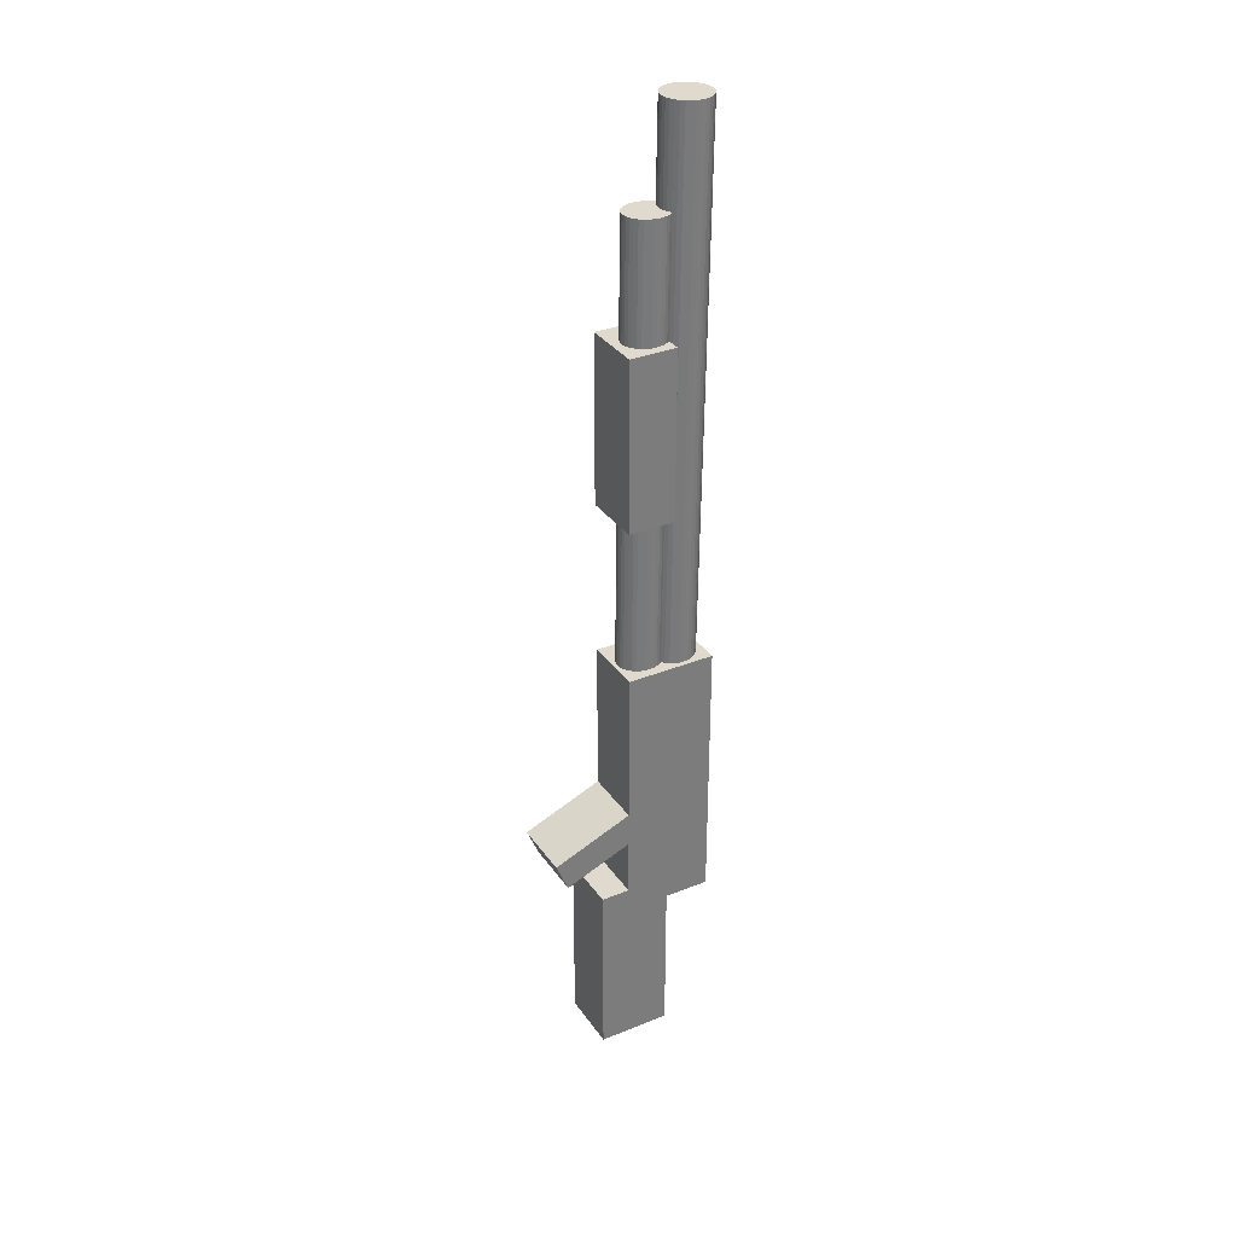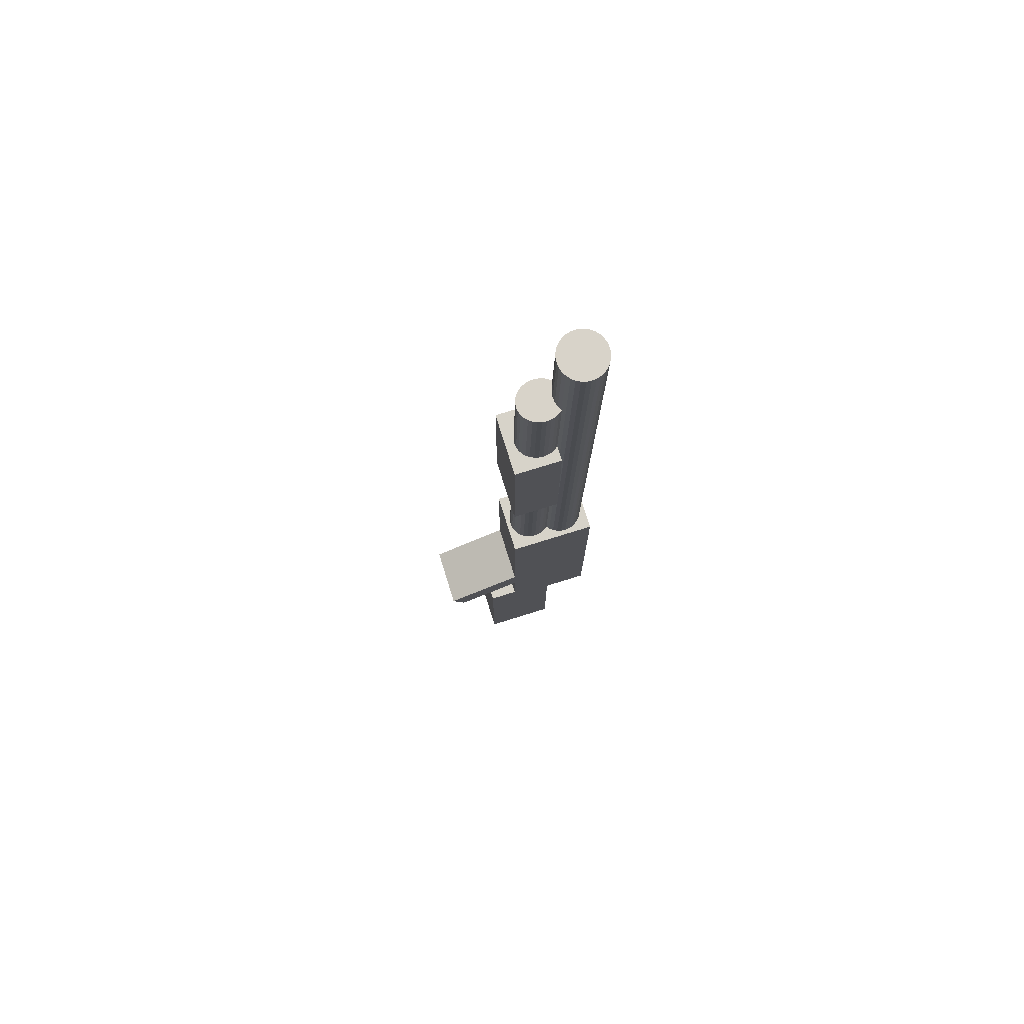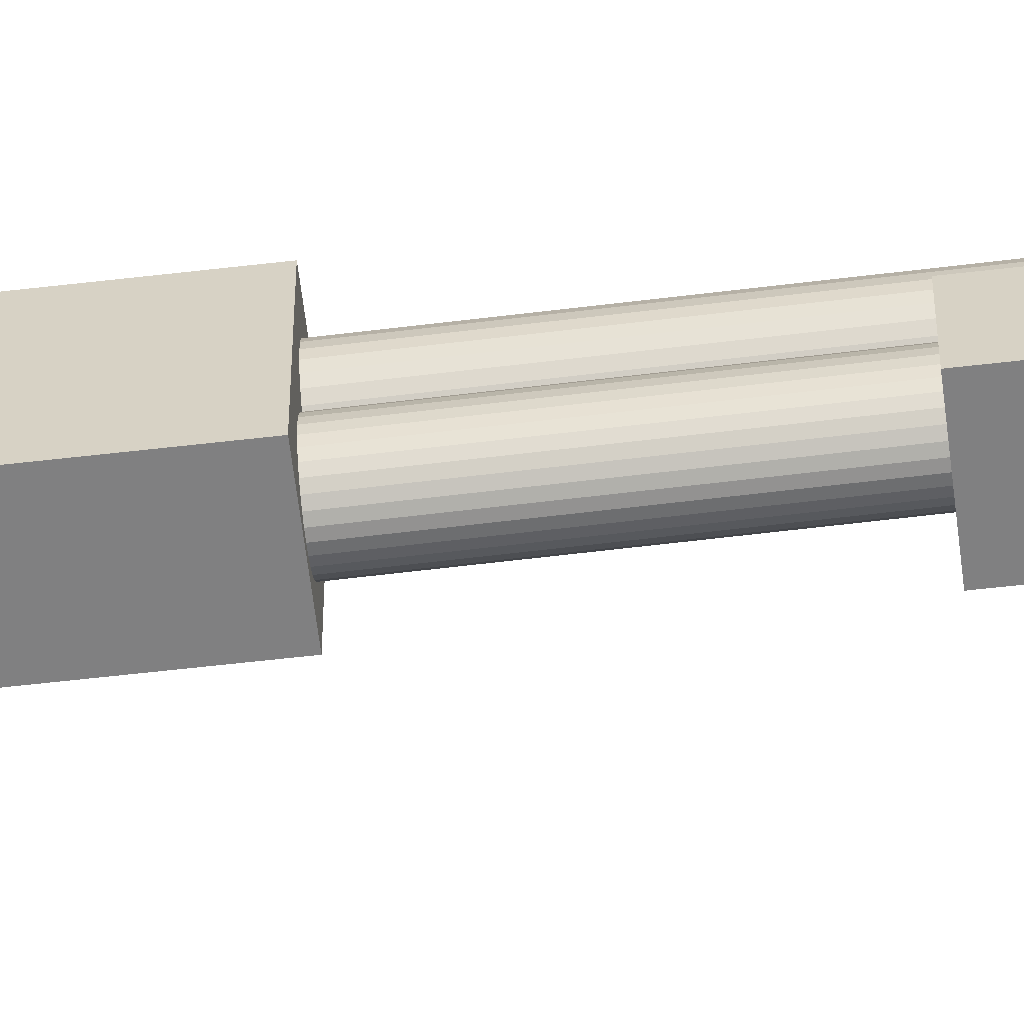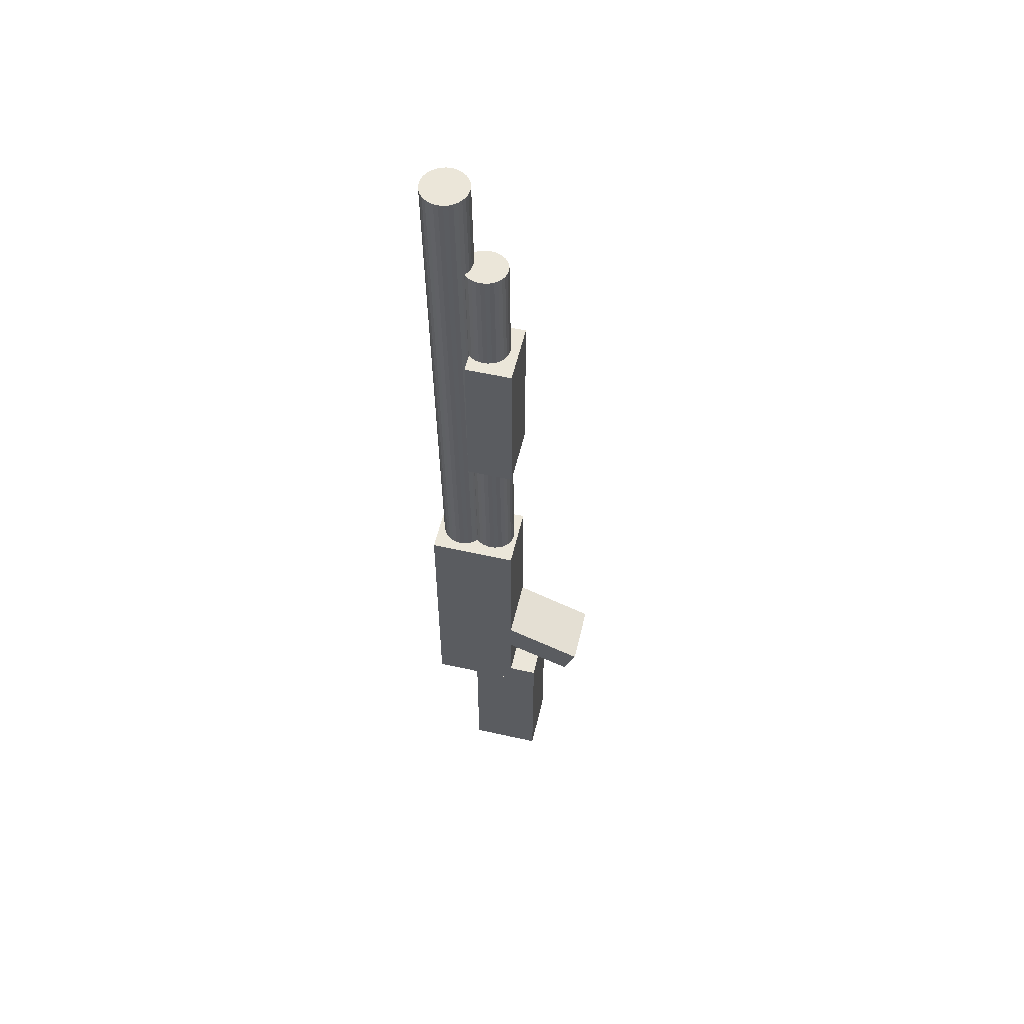
<metadata>
{"format":"obj","ext":"obj","renderer":"f3d","projection":"perspective","resolution":1024,"background":"white","views":[{"elev":32.8,"azim":60.8,"up":"+Z"},{"elev":76.2,"azim":72.7,"up":"+Z"},{"elev":-60.2,"azim":-83.2,"up":"+Y"},{"elev":55.8,"azim":-76.8,"up":"+Z"}]}
</metadata>
<code>
o Cylinder.001
v -0.1939 1.636 2.072
v -0.1939 1.607 -0.4
v -0.1718 1.638 2.072
v -0.1718 1.609 -0.4001
v -0.1505 1.645 2.072
v -0.1505 1.616 -0.4001
v -0.1308 1.657 2.072
v -0.1308 1.628 -0.4002
v -0.1136 1.672 2.071
v -0.1136 1.644 -0.4004
v -0.09951 1.691 2.071
v -0.09951 1.663 -0.4005
v -0.08902 1.713 2.071
v -0.08902 1.684 -0.4007
v -0.08256 1.736 2.071
v -0.08256 1.708 -0.4009
v -0.08037 1.761 2.071
v -0.08037 1.732 -0.4011
v -0.08256 1.785 2.07
v -0.08256 1.757 -0.4013
v -0.08902 1.809 2.07
v -0.08902 1.78 -0.4015
v -0.09951 1.83 2.07
v -0.09951 1.802 -0.4017
v -0.1136 1.849 2.07
v -0.1136 1.821 -0.4019
v -0.1308 1.865 2.07
v -0.1308 1.836 -0.402
v -0.1505 1.877 2.07
v -0.1505 1.848 -0.4021
v -0.1718 1.884 2.07
v -0.1718 1.855 -0.4022
v -0.1939 1.886 2.07
v -0.1939 1.858 -0.4022
v -0.2161 1.884 2.07
v -0.2161 1.855 -0.4022
v -0.2374 1.877 2.07
v -0.2374 1.848 -0.4021
v -0.257 1.865 2.07
v -0.257 1.836 -0.402
v -0.2743 1.849 2.07
v -0.2743 1.821 -0.4019
v -0.2884 1.83 2.07
v -0.2884 1.802 -0.4017
v -0.2989 1.809 2.07
v -0.2989 1.78 -0.4015
v -0.3053 1.785 2.07
v -0.3053 1.757 -0.4013
v -0.3075 1.761 2.071
v -0.3075 1.732 -0.4011
v -0.3053 1.736 2.071
v -0.3053 1.708 -0.4009
v -0.2989 1.713 2.071
v -0.2989 1.684 -0.4007
v -0.2884 1.691 2.071
v -0.2884 1.663 -0.4005
v -0.2743 1.672 2.071
v -0.2743 1.644 -0.4004
v -0.257 1.657 2.072
v -0.257 1.628 -0.4002
v -0.2374 1.645 2.072
v -0.2374 1.616 -0.4001
v -0.2161 1.638 2.072
v -0.2161 1.609 -0.4001
v -0.1883 1.831 2.598
v -0.1883 1.794 -0.3969
v -0.1627 1.834 2.598
v -0.1627 1.796 -0.3969
v -0.1381 1.841 2.598
v -0.1381 1.804 -0.397
v -0.1154 1.853 2.597
v -0.1154 1.816 -0.3971
v -0.09551 1.869 2.597
v -0.09551 1.832 -0.3973
v -0.07919 1.889 2.597
v -0.07919 1.852 -0.3974
v -0.06707 1.912 2.597
v -0.06707 1.874 -0.3976
v -0.0596 1.936 2.597
v -0.0596 1.899 -0.3978
v -0.05708 1.962 2.597
v -0.05708 1.924 -0.398
v -0.0596 1.987 2.596
v -0.0596 1.95 -0.3983
v -0.06707 2.012 2.596
v -0.06707 1.974 -0.3985
v -0.07919 2.034 2.596
v -0.07919 1.997 -0.3987
v -0.09551 2.054 2.596
v -0.09551 2.017 -0.3988
v -0.1154 2.07 2.596
v -0.1154 2.033 -0.399
v -0.1381 2.082 2.596
v -0.1381 2.045 -0.3991
v -0.1627 2.09 2.595
v -0.1627 2.052 -0.3991
v -0.1883 2.092 2.595
v -0.1883 2.055 -0.3992
v -0.2139 2.09 2.595
v -0.2139 2.052 -0.3991
v -0.2385 2.082 2.596
v -0.2385 2.045 -0.3991
v -0.2611 2.07 2.596
v -0.2611 2.033 -0.399
v -0.281 2.054 2.596
v -0.281 2.017 -0.3988
v -0.2973 2.034 2.596
v -0.2973 1.997 -0.3987
v -0.3095 2.012 2.596
v -0.3095 1.974 -0.3985
v -0.3169 1.987 2.596
v -0.3169 1.95 -0.3983
v -0.3194 1.962 2.597
v -0.3194 1.924 -0.398
v -0.3169 1.936 2.597
v -0.3169 1.899 -0.3978
v -0.3095 1.912 2.597
v -0.3095 1.874 -0.3976
v -0.2973 1.889 2.597
v -0.2973 1.852 -0.3974
v -0.281 1.869 2.597
v -0.281 1.832 -0.3973
v -0.2611 1.853 2.597
v -0.2611 1.816 -0.3971
v -0.2385 1.841 2.598
v -0.2385 1.804 -0.397
v -0.2139 1.834 2.598
v -0.2139 1.796 -0.3969
v -0.3748 1.585 -0.3929
v -0.3748 2.082 -0.3929
v -0.3748 1.585 -1.92
v -0.3748 2.082 -1.92
v -0.03032 1.585 -0.3929
v -0.03032 2.082 -0.3929
v -0.03032 1.585 -1.92
v -0.03032 2.082 -1.92
v -0.3748 1.423 -1.778
v -0.3748 1.423 -2.821
v -0.3748 1.827 -2.821
v -0.03032 1.423 -1.778
v -0.03032 1.423 -2.821
v -0.03032 1.827 -2.821
v -0.3748 1.143 -1.441
v -0.3748 1.602 -1.25
v -0.3748 1.213 -1.608
v -0.3748 1.672 -1.417
v -0.03032 1.143 -1.441
v -0.03032 1.602 -1.25
v -0.03032 1.213 -1.608
v -0.03032 1.672 -1.417
v -0.3748 1.579 1.429
v -0.3748 1.841 1.429
v -0.3748 1.579 0.483
v -0.3748 1.841 0.483
v -0.03032 1.579 1.429
v -0.03032 1.841 1.429
v -0.03032 1.579 0.483
v -0.03032 1.841 0.483
v -0.1718 1.631 1.411
v -0.1505 1.638 1.411
v -0.1308 1.65 1.411
v -0.1136 1.665 1.411
v -0.09951 1.684 1.411
v -0.08902 1.706 1.411
v -0.08256 1.729 1.411
v -0.08037 1.754 1.41
v -0.08256 1.778 1.41
v -0.08902 1.802 1.41
v -0.09951 1.823 1.41
v -0.1136 1.842 1.41
v -0.1308 1.858 1.409
v -0.1505 1.869 1.409
v -0.1718 1.877 1.409
v -0.1939 1.879 1.409
v -0.2161 1.877 1.409
v -0.2374 1.869 1.409
v -0.257 1.858 1.409
v -0.2743 1.842 1.41
v -0.2884 1.823 1.41
v -0.2989 1.802 1.41
v -0.3053 1.778 1.41
v -0.3075 1.754 1.41
v -0.3053 1.729 1.411
v -0.2989 1.706 1.411
v -0.2884 1.684 1.411
v -0.2743 1.665 1.411
v -0.257 1.65 1.411
v -0.2374 1.638 1.411
v -0.2161 1.631 1.411
v -0.1939 1.628 1.411
v -0.1939 1.614 0.2179
v -0.1718 1.616 0.2179
v -0.1505 1.624 0.2178
v -0.1308 1.635 0.2177
v -0.1136 1.651 0.2176
v -0.09951 1.67 0.2174
v -0.08902 1.691 0.2172
v -0.08256 1.715 0.217
v -0.08037 1.739 0.2168
v -0.08256 1.764 0.2166
v -0.08902 1.787 0.2164
v -0.09951 1.809 0.2162
v -0.1136 1.828 0.2161
v -0.1308 1.844 0.2159
v -0.1505 1.855 0.2158
v -0.1718 1.862 0.2158
v -0.1939 1.865 0.2158
v -0.2161 1.862 0.2158
v -0.2374 1.855 0.2158
v -0.257 1.844 0.2159
v -0.2743 1.828 0.2161
v -0.2884 1.809 0.2162
v -0.2989 1.787 0.2164
v -0.3053 1.764 0.2166
v -0.3075 1.739 0.2168
v -0.3053 1.715 0.217
v -0.2989 1.691 0.2172
v -0.2884 1.67 0.2174
v -0.2743 1.651 0.2176
v -0.257 1.635 0.2177
v -0.2374 1.624 0.2178
v -0.2161 1.616 0.2179
v -0.3748 1.625 -2.039
v -0.03032 1.625 -2.039
v -0.3748 1.625 -1.908
v -0.03032 1.625 -1.908
v -0.03032 1.625 -1.778
v -0.03032 1.625 -2.821
v -0.3748 1.625 -2.821
v -0.3748 1.625 -1.778
v -0.03032 1.545 -1.274
v -0.03032 1.614 -1.44
v -0.3748 1.614 -1.44
v -0.3748 1.545 -1.274
v -0.3748 1.557 -1.464
v -0.03032 1.557 -1.464
v -0.03032 1.488 -1.298
v -0.3748 1.488 -1.298
v -0.03032 1.373 -1.345
v -0.03032 1.442 -1.512
v -0.3748 1.442 -1.512
v -0.3748 1.373 -1.345
v -0.03032 1.423 -1.908
v -0.3748 1.827 -1.908
v -0.03032 1.827 -1.908
v -0.3748 1.423 -1.908
v -0.3748 1.827 -2.039
v -0.03032 1.423 -2.039
v -0.03032 1.827 -2.039
v -0.3748 1.423 -2.039
v -0.03032 1.827 -2.3
v -0.03032 1.423 -2.3
v -0.3748 1.827 -2.3
v -0.3748 1.423 -2.3
v -0.1939 1.616 0.3724
v -0.1718 1.618 0.3724
v -0.1505 1.625 0.3723
v -0.1308 1.637 0.3722
v -0.1136 1.653 0.3721
v -0.09951 1.672 0.3719
v -0.08902 1.693 0.3717
v -0.08256 1.717 0.3715
v -0.08037 1.741 0.3713
v -0.08256 1.766 0.3711
v -0.08902 1.789 0.3709
v -0.09951 1.811 0.3707
v -0.1136 1.83 0.3706
v -0.1308 1.845 0.3704
v -0.1505 1.857 0.3703
v -0.1718 1.864 0.3703
v -0.1939 1.867 0.3702
v -0.2161 1.864 0.3703
v -0.2374 1.857 0.3703
v -0.257 1.845 0.3704
v -0.2743 1.83 0.3706
v -0.2884 1.811 0.3707
v -0.2989 1.789 0.3709
v -0.3053 1.766 0.3711
v -0.3075 1.741 0.3713
v -0.3053 1.717 0.3715
v -0.2989 1.693 0.3717
v -0.2884 1.672 0.3719
v -0.2743 1.653 0.3721
v -0.257 1.637 0.3722
v -0.2374 1.625 0.3723
v -0.2161 1.618 0.3724
v -0.1718 1.619 0.4496
v -0.1505 1.626 0.4496
v -0.1308 1.638 0.4495
v -0.1136 1.653 0.4493
v -0.09951 1.672 0.4492
v -0.08902 1.694 0.449
v -0.08256 1.718 0.4488
v -0.08037 1.742 0.4486
v -0.08256 1.767 0.4484
v -0.08902 1.79 0.4482
v -0.09951 1.812 0.448
v -0.1136 1.831 0.4478
v -0.1308 1.846 0.4477
v -0.1505 1.858 0.4476
v -0.1718 1.865 0.4475
v -0.1939 1.867 0.4475
v -0.2161 1.865 0.4475
v -0.2374 1.858 0.4476
v -0.257 1.846 0.4477
v -0.2743 1.831 0.4478
v -0.2884 1.812 0.448
v -0.2989 1.79 0.4482
v -0.3053 1.767 0.4484
v -0.3075 1.742 0.4486
v -0.3053 1.718 0.4488
v -0.2989 1.694 0.449
v -0.2884 1.672 0.4492
v -0.2743 1.653 0.4493
v -0.257 1.638 0.4495
v -0.2374 1.626 0.4496
v -0.2161 1.619 0.4496
v -0.1939 1.617 0.4496
v -0.1718 1.62 0.4882
v -0.1505 1.627 0.4882
v -0.1308 1.638 0.4881
v -0.1136 1.654 0.4879
v -0.09951 1.673 0.4878
v -0.08902 1.695 0.4876
v -0.08256 1.718 0.4874
v -0.08037 1.743 0.4872
v -0.08256 1.767 0.487
v -0.08902 1.79 0.4868
v -0.09951 1.812 0.4866
v -0.1136 1.831 0.4864
v -0.1308 1.847 0.4863
v -0.1505 1.858 0.4862
v -0.1718 1.865 0.4861
v -0.1939 1.868 0.4861
v -0.2161 1.865 0.4861
v -0.2374 1.858 0.4862
v -0.257 1.847 0.4863
v -0.2743 1.831 0.4864
v -0.2884 1.812 0.4866
v -0.2989 1.79 0.4868
v -0.3053 1.767 0.487
v -0.3075 1.743 0.4872
v -0.3053 1.718 0.4874
v -0.2989 1.695 0.4876
v -0.2884 1.673 0.4878
v -0.2743 1.654 0.4879
v -0.257 1.638 0.4881
v -0.2374 1.627 0.4882
v -0.2161 1.62 0.4882
v -0.1939 1.617 0.4883
v -0.3748 1.625 -2.3
v -0.03032 1.625 -2.3
f 191 2 4 192
f 192 4 6 193
f 193 6 8 194
f 194 8 10 195
f 195 10 12 196
f 196 12 14 197
f 197 14 16 198
f 198 16 18 199
f 199 18 20 200
f 200 20 22 201
f 201 22 24 202
f 202 24 26 203
f 203 26 28 204
f 204 28 30 205
f 205 30 32 206
f 206 32 34 207
f 207 34 36 208
f 208 36 38 209
f 209 38 40 210
f 210 40 42 211
f 211 42 44 212
f 212 44 46 213
f 213 46 48 214
f 214 48 50 215
f 215 50 52 216
f 216 52 54 217
f 217 54 56 218
f 218 56 58 219
f 219 58 60 220
f 220 60 62 221
f 4 2 64 62 60 58 56 54 52 50 48 46 44 42 40 38 36 34 32 30 28 26 24 22 20 18 16 14 12 10 8 6
f 221 62 64 222
f 222 64 2 191
f 1 3 5 7 9 11 13 15 17 19 21 23 25 27 29 31 33 35 37 39 41 43 45 47 49 51 53 55 57 59 61 63
f 65 66 68 67
f 67 68 70 69
f 69 70 72 71
f 71 72 74 73
f 73 74 76 75
f 75 76 78 77
f 77 78 80 79
f 79 80 82 81
f 81 82 84 83
f 83 84 86 85
f 85 86 88 87
f 87 88 90 89
f 89 90 92 91
f 91 92 94 93
f 93 94 96 95
f 95 96 98 97
f 97 98 100 99
f 99 100 102 101
f 101 102 104 103
f 103 104 106 105
f 105 106 108 107
f 107 108 110 109
f 109 110 112 111
f 111 112 114 113
f 113 114 116 115
f 115 116 118 117
f 117 118 120 119
f 119 120 122 121
f 121 122 124 123
f 123 124 126 125
f 68 66 128 126 124 122 120 118 116 114 112 110 108 106 104 102 100 98 96 94 92 90 88 86 84 82 80 78 76 74 72 70
f 125 126 128 127
f 127 128 66 65
f 65 67 69 71 73 75 77 79 81 83 85 87 89 91 93 95 97 99 101 103 105 107 109 111 113 115 117 119 121 123 125 127
f 129 130 132 131
f 131 132 136 135
f 135 136 134 133
f 133 134 130 129
f 131 135 133 129
f 136 132 130 134
f 351 253 139 229
f 229 139 142 228
f 246 243 140 137
f 234 144 146 233
f 233 146 150 232
f 232 150 148 231
f 231 148 144 234
f 145 149 147 143
f 150 146 144 148
f 151 152 154 153
f 153 154 158 157
f 157 158 156 155
f 155 156 152 151
f 153 157 155 151
f 158 154 152 156
f 188 348 349 350 189
f 1 190 159 3
f 3 159 160 5
f 5 160 161 7
f 7 161 162 9
f 9 162 163 11
f 11 163 164 13
f 13 164 165 15
f 15 165 166 17
f 17 166 167 19
f 19 167 168 21
f 21 168 169 23
f 23 169 170 25
f 25 170 171 27
f 27 171 172 29
f 29 172 173 31
f 31 173 174 33
f 33 174 175 35
f 35 175 176 37
f 37 176 177 39
f 39 177 178 41
f 41 178 179 43
f 43 179 180 45
f 45 180 181 47
f 47 181 182 49
f 49 182 183 51
f 51 183 184 53
f 53 184 185 55
f 55 185 186 57
f 57 186 187 59
f 59 187 188 61
f 61 188 189 63
f 63 189 190 1
f 286 222 191 255
f 285 221 222 286
f 284 220 221 285
f 283 219 220 284
f 282 218 219 283
f 281 217 218 282
f 280 216 217 281
f 279 215 216 280
f 278 214 215 279
f 277 213 214 278
f 276 212 213 277
f 275 211 212 276
f 274 210 211 275
f 273 209 210 274
f 272 208 209 273
f 271 207 208 272
f 270 206 207 271
f 269 205 206 270
f 268 204 205 269
f 267 203 204 268
f 266 202 203 267
f 265 201 202 266
f 264 200 201 265
f 263 199 200 264
f 262 198 199 263
f 261 197 198 262
f 260 196 197 261
f 259 195 196 260
f 258 194 195 259
f 257 193 194 258
f 256 192 193 257
f 255 191 192 256
f 248 224 226 243
f 318 255 256 287
f 287 256 257 288
f 288 257 258 289
f 289 258 259 290
f 290 259 260 291
f 291 260 261 292
f 292 261 262 293
f 293 262 263 294
f 294 263 264 295
f 295 264 265 296
f 296 265 266 297
f 297 266 267 298
f 298 267 268 299
f 299 268 269 300
f 300 269 270 301
f 301 270 271 302
f 302 271 272 303
f 303 272 273 304
f 304 273 274 305
f 305 274 275 306
f 306 275 276 307
f 307 276 277 308
f 308 277 278 309
f 309 278 279 310
f 310 279 280 311
f 311 280 281 312
f 312 281 282 313
f 313 282 283 314
f 314 283 284 315
f 315 284 285 316
f 316 285 286 317
f 317 286 255 318
f 349 317 318 350
f 348 316 317 349
f 347 315 316 348
f 346 314 315 347
f 345 313 314 346
f 344 312 313 345
f 343 311 312 344
f 342 310 311 343
f 341 309 310 342
f 340 308 309 341
f 339 307 308 340
f 338 306 307 339
f 337 305 306 338
f 336 304 305 337
f 335 303 304 336
f 334 302 303 335
f 333 301 302 334
f 332 300 301 333
f 331 299 300 332
f 330 298 299 331
f 329 297 298 330
f 328 296 297 329
f 327 295 296 328
f 326 294 295 327
f 325 293 294 326
f 324 292 293 325
f 323 291 292 324
f 322 290 291 323
f 321 289 290 322
f 320 288 289 321
f 319 287 288 320
f 350 318 287 319
f 140 227 230 137
f 138 229 228 141
f 137 230 225 246
f 252 352 224 248
f 246 225 223 250
f 250 223 351 254
f 141 228 352 252
f 238 234 233 235
f 235 233 232 236
f 236 232 231 237
f 237 231 234 238
f 242 238 235 241
f 241 235 236 240
f 240 236 237 239
f 239 237 238 242
f 143 242 241 145
f 145 241 240 149
f 149 240 239 147
f 147 239 242 143
f 224 249 245 226
f 250 248 243 246
f 249 247 244 245
f 352 251 249 224
f 254 252 248 250
f 251 253 247 249
f 225 244 247 223
f 223 247 253 351
f 319 320 321 322 323 324 325 326 327 328 329 330 331 332 333 334 335 336 337 338 339 340 341 342 343 344 345 346 347 348 188 187 186 185 184 183 182 181 180 179 178 177 176 175 174 173 172 171 170 169 168 167 166 165 164 163 162 161 160 159 190 189 350
f 138 141 252 254
f 228 142 251 352
f 142 139 253 251
f 243 226 227 140
f 254 351 229 138
f 226 245 244 225 230 227

</code>
